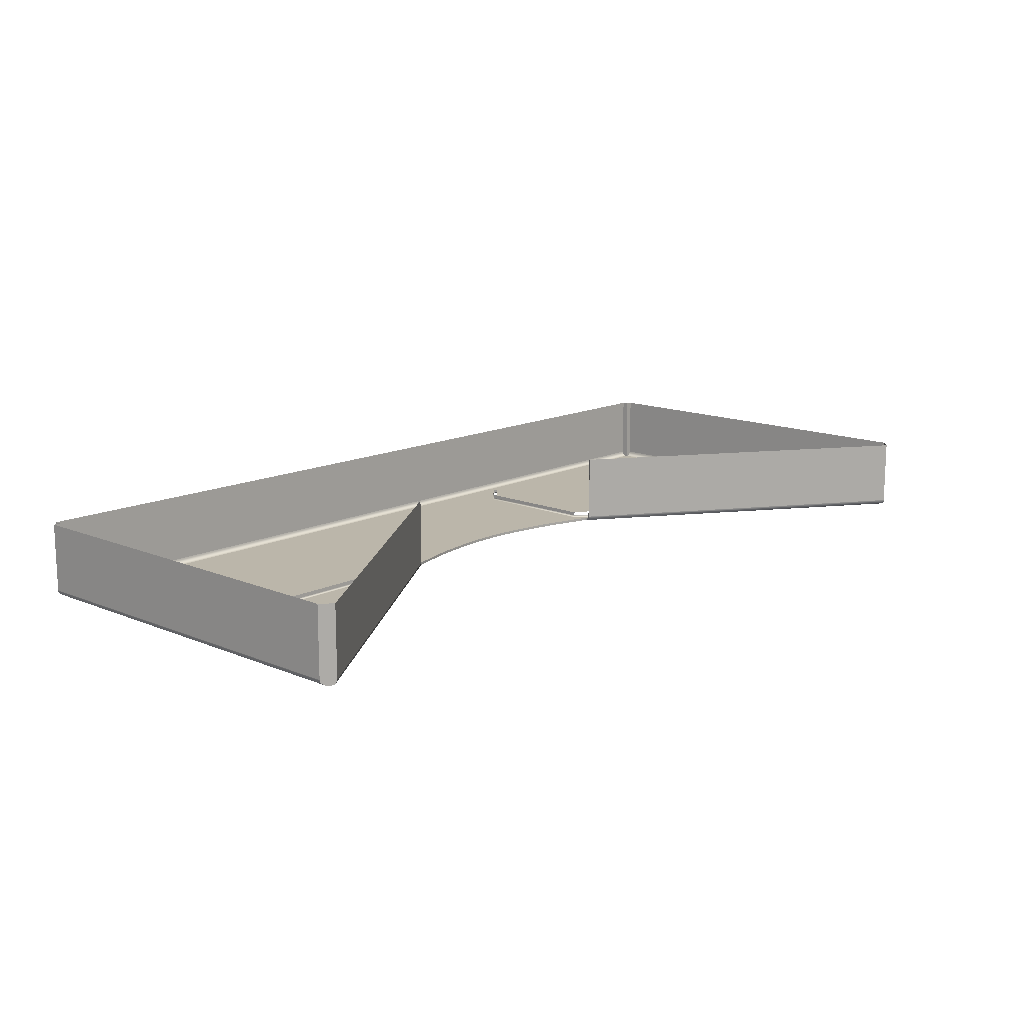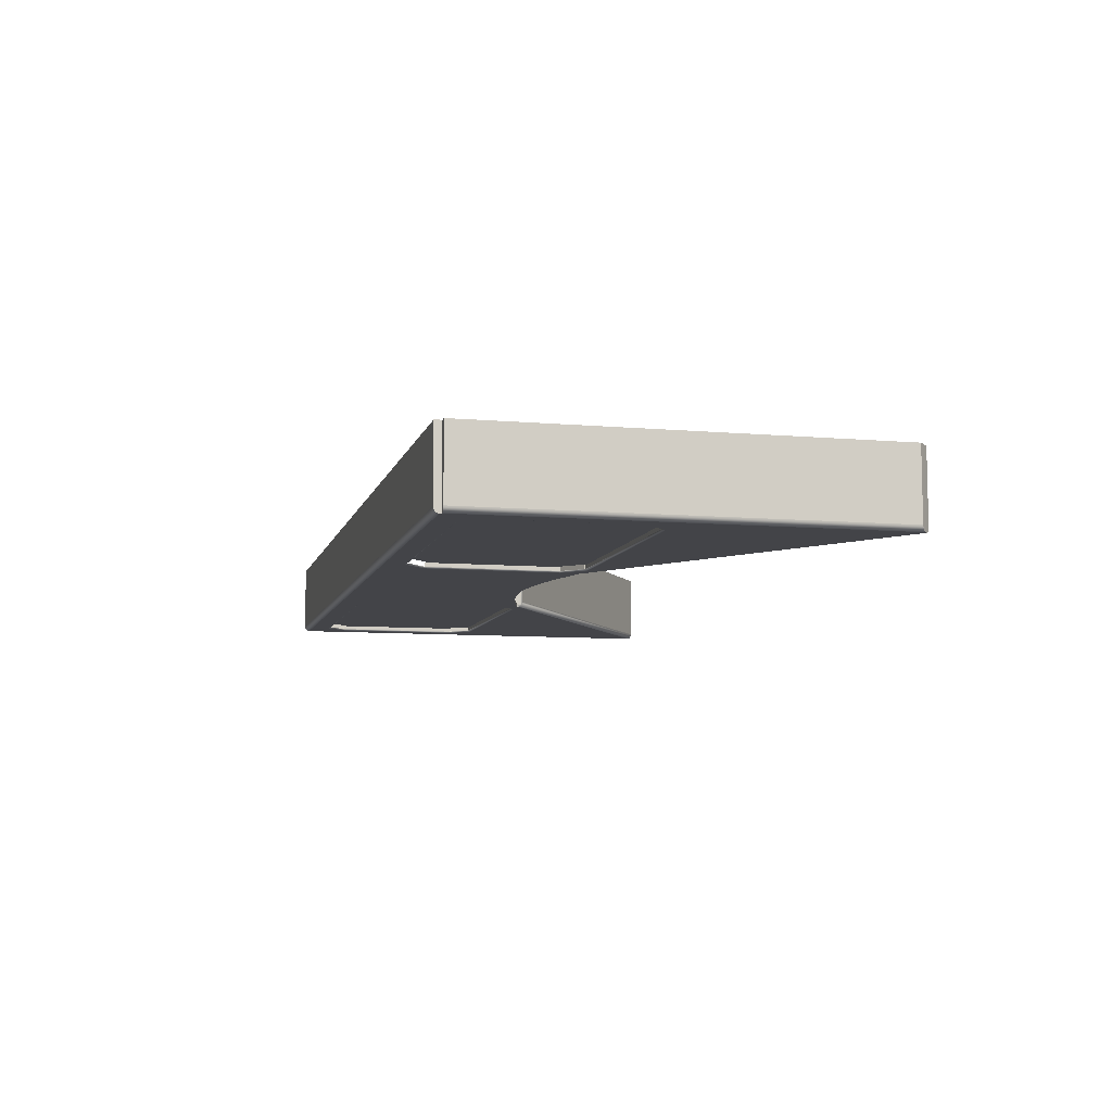
<metadata>
{"format":"obj","ext":"obj","renderer":"f3d","projection":"perspective","resolution":1024,"background":"white","views":[{"elev":14.0,"azim":-47.3,"up":"+Z"},{"elev":-8.2,"azim":-103.7,"up":"+Z"}]}
</metadata>
<code>
o Apron
v 1.205 2.098 -0.7
v 1.315 2.067 -0.7
v 1.333 2.255 -0.7
v 1.336 2.052 -0.7
v 4.276 0.03411 -0.7
v 4.28 0.0375 -0.7
v -1.047 2.143 -0.7
v -0.958 2.167 -0.7
v -1.333 2.255 -0.7
v 1.047 2.143 -0.7
v -1.205 2.098 -0.7
v -1.315 2.067 -0.7
v 1.312 2.007 -0.65
v 1.312 2.007 0
v 4.237 0 0
v 4.237 0 -0.65
v -0.8676 2.19 -0.7
v -0.7789 2.211 -0.7
v -0.695 2.227 -0.7
v -0.6104 2.242 -0.7
v -0.5246 2.256 -0.7
v -0.4379 2.268 -0.7
v -0.3505 2.279 -0.7
v -0.2627 2.288 -0.7
v 0.958 2.167 -0.7
v 0.8676 2.19 -0.7
v 0.7789 2.211 -0.7
v 0.695 2.227 -0.7
v 0.6104 2.242 -0.7
v 0.5246 2.256 -0.7
v 0.4379 2.268 -0.7
v 0.3505 2.279 -0.7
v 0.2627 2.288 -0.7
v 0.1749 2.294 -0.7
v -1.333 3.5 -0.7
v -1e-06 2.3 -0.7
v 1.333 3.5 -0.7
v 0.08721 2.299 -0.7
v -0.08721 2.299 -0.7
v -0.1749 2.294 -0.7
v -1.336 2.052 -0.7
v -4.28 0.0375 -0.7
v -4.276 0.03411 -0.7
v 1.322 2.054 -0.7
v 1.327 2.039 -0.6976
v 1.336 2.052 -0.7
v 1.322 2.054 -0.7
v 0.08721 2.299 -0.675
v 0.1749 2.294 -0.675
v 0.1749 2.294 -0.7
v 0.08721 2.299 -0.7
v -0.3505 2.279 -0.675
v -0.2627 2.288 -0.675
v -0.2627 2.288 -0.7
v -0.3505 2.279 -0.7
v 1.205 2.098 -0.675
v 1.315 2.067 -0.675
v 1.315 2.067 -0.7
v 1.205 2.098 -0.7
v -0.7789 2.211 -0.675
v -0.695 2.227 -0.675
v -0.695 2.227 -0.7
v -0.7789 2.211 -0.7
v 0.695 2.227 -0.675
v 0.7789 2.211 -0.675
v 0.7789 2.211 -0.7
v 0.695 2.227 -0.7
v 0.2627 2.288 -0.675
v 0.3505 2.279 -0.675
v 0.3505 2.279 -0.7
v 0.2627 2.288 -0.7
v -0.1749 2.294 -0.675
v -0.08721 2.299 -0.675
v -0.08721 2.299 -0.7
v -0.1749 2.294 -0.7
v -0.6104 2.242 -0.675
v -0.5246 2.256 -0.675
v -0.5246 2.256 -0.7
v -0.6104 2.242 -0.7
v 0.8676 2.19 -0.675
v 0.958 2.167 -0.675
v 0.958 2.167 -0.7
v 0.8676 2.19 -0.7
v 0.4379 2.268 -0.675
v 0.5246 2.256 -0.675
v 0.5246 2.256 -0.7
v 0.4379 2.268 -0.7
v -1.047 2.143 -0.675
v -0.958 2.167 -0.675
v -0.958 2.167 -0.7
v -1.047 2.143 -0.7
v -1e-06 2.3 -0.675
v 0.08721 2.299 -0.675
v 0.08721 2.299 -0.7
v -1e-06 2.3 -0.7
v -0.4379 2.268 -0.675
v -0.3505 2.279 -0.675
v -0.3505 2.279 -0.7
v -0.4379 2.268 -0.7
v 1.047 2.143 -0.675
v 1.205 2.098 -0.675
v 1.205 2.098 -0.7
v 1.047 2.143 -0.7
v -0.8676 2.19 -0.675
v -0.7789 2.211 -0.675
v -0.7789 2.211 -0.7
v -0.8676 2.19 -0.7
v 0.6104 2.242 -0.675
v 0.695 2.227 -0.675
v 0.695 2.227 -0.7
v 0.6104 2.242 -0.7
v 0.1749 2.294 -0.675
v 0.2627 2.288 -0.675
v 0.2627 2.288 -0.7
v 0.1749 2.294 -0.7
v -0.2627 2.288 -0.675
v -0.1749 2.294 -0.675
v -0.1749 2.294 -0.7
v -0.2627 2.288 -0.7
v 0.7789 2.211 -0.675
v 0.8676 2.19 -0.675
v 0.8676 2.19 -0.7
v 0.7789 2.211 -0.7
v -0.695 2.227 -0.675
v -0.6104 2.242 -0.675
v -0.6104 2.242 -0.7
v -0.695 2.227 -0.7
v -1.315 2.067 -0.675
v -1.205 2.098 -0.675
v -1.205 2.098 -0.7
v -1.315 2.067 -0.7
v -1.205 2.098 -0.675
v -1.047 2.143 -0.675
v -1.047 2.143 -0.7
v -1.205 2.098 -0.7
v 0.3505 2.279 -0.675
v 0.4379 2.268 -0.675
v 0.4379 2.268 -0.7
v 0.3505 2.279 -0.7
v -0.08721 2.299 -0.675
v -1e-06 2.3 -0.675
v -1e-06 2.3 -0.7
v -0.08721 2.299 -0.7
v -0.5246 2.256 -0.675
v -0.4379 2.268 -0.675
v -0.4379 2.268 -0.7
v -0.5246 2.256 -0.7
v 0.958 2.167 -0.675
v 1.047 2.143 -0.675
v 1.047 2.143 -0.7
v 0.958 2.167 -0.7
v -0.958 2.167 -0.675
v -0.8676 2.19 -0.675
v -0.8676 2.19 -0.7
v -0.958 2.167 -0.7
v 0.5246 2.256 -0.675
v 0.6104 2.242 -0.675
v 0.6104 2.242 -0.7
v 0.5246 2.256 -0.7
v -4.237 0 0
v -1.312 2.007 0
v -1.312 2.007 -0.65
v -4.237 0 -0.65
v 3.895 3.66 -0.65
v 1.535 2.07 -0.65
v 4.08 2.28 -0.65
v 4.08 3.475 -0.65
v 4.105 2.255 -0.65
v 3.895 2.095 -0.65
v 3.92 3.685 -0.65
v 4.105 3.5 -0.65
v 3.92 2.07 -0.65
v 1.56 2.095 -0.65
v 4.105 2.255 -0.685
v 4.105 3.5 -0.685
v 4.105 3.5 -0.65
v 4.105 2.255 -0.65
v 1.535 2.07 -0.685
v 3.92 2.07 -0.685
v 3.92 2.07 -0.65
v 1.535 2.07 -0.65
v 1.56 3.66 -0.65
v 1.375 3.475 -0.65
v 1.535 3.685 -0.65
v 3.92 3.685 -0.685
v 1.535 3.685 -0.685
v 1.535 3.685 -0.65
v 3.92 3.685 -0.65
v 1.35 3.5 -0.65
v 1.375 2.28 -0.65
v 1.35 3.5 -0.685
v 1.35 2.255 -0.685
v 1.35 2.255 -0.65
v 1.35 3.5 -0.65
v 1.35 2.255 -0.65
v 4.28 3.875 -0.7
v 4.122 3.5 -0.7
v 4.122 2.255 -0.7
v 3.92 3.702 -0.7
v 1.535 3.702 -0.7
v -1.535 3.702 -0.7
v -4.28 3.875 -0.7
v 4.28 3.89 -0.7
v -4.28 3.89 -0.7
v -4.28 3.94 0
v -4.28 3.94 -0.65
v 4.28 3.94 -0.65
v 4.28 3.94 0
v 4.345 3.875 0
v 4.345 3.875 -0.65
v 4.345 0.095 -0.65
v 4.345 0.095 0
v 3.92 2.053 -0.7
v 4.295 3.875 -0.7
v 4.295 0.05077 -0.7
v 1.535 2.053 -0.7
v -1.327 2.039 -0.6976
v -1.322 2.054 -0.7
v -1.336 2.052 -0.7
v -1.322 2.054 -0.7
v -4.122 3.5 -0.7
v -3.92 3.702 -0.7
v -1.535 3.685 -0.685
v -3.92 3.685 -0.685
v -3.92 3.685 -0.65
v -1.535 3.685 -0.65
v -3.895 3.66 -0.65
v -1.535 3.685 -0.65
v -3.92 3.685 -0.65
v -1.35 2.255 -0.685
v -1.35 3.5 -0.685
v -1.35 3.5 -0.65
v -1.35 2.255 -0.65
v -4.105 3.5 -0.685
v -4.105 2.255 -0.685
v -4.105 2.255 -0.65
v -4.105 3.5 -0.65
v -3.895 2.095 -0.65
v -1.375 3.475 -0.65
v -1.35 2.255 -0.65
v -1.35 3.5 -0.65
v -4.08 2.28 -0.65
v -4.105 3.5 -0.65
v -4.105 2.255 -0.65
v -4.08 3.475 -0.65
v -3.92 2.07 -0.65
v -3.92 2.07 -0.685
v -1.535 2.07 -0.685
v -1.535 2.07 -0.65
v -3.92 2.07 -0.65
v -1.375 2.28 -0.65
v -1.56 3.66 -0.65
v -1.535 2.07 -0.65
v -1.56 2.095 -0.65
v -4.122 2.255 -0.7
v -1.535 2.053 -0.7
v -3.92 2.053 -0.7
v -4.345 0.095 -0.65
v -4.345 3.875 -0.65
v -4.345 3.875 0
v -4.345 0.095 0
v -4.295 3.875 -0.7
v -4.295 0.05077 -0.7
v -4.28 3.93 -0.6794
v -4.28 3.938 -0.6654
v -4.28 3.94 -0.65
v -4.28 3.94 0
v -4.28 3.875 0
v -4.28 3.875 -0.7
v -4.28 3.89 -0.7
v -4.28 3.905 -0.6976
v -4.28 3.919 -0.6905
v -4.343 3.875 -0.6654
v -4.335 3.875 -0.6794
v -4.324 3.875 -0.6905
v -4.31 3.875 -0.6976
v -4.295 3.875 -0.7
v -4.28 3.875 -0.7
v -4.28 3.875 0
v -4.345 3.875 0
v -4.345 3.875 -0.65
v 4.28 3.919 -0.6905
v 4.28 3.905 -0.6976
v 4.28 3.89 -0.7
v 4.28 3.875 -0.7
v 4.28 3.875 0
v 4.28 3.94 0
v 4.28 3.94 -0.65
v 4.28 3.938 -0.6654
v 4.28 3.93 -0.6794
v 4.335 3.875 -0.6794
v 4.343 3.875 -0.6654
v 4.345 3.875 -0.65
v 4.345 3.875 0
v 4.28 3.875 0
v 4.28 3.875 -0.7
v 4.295 3.875 -0.7
v 4.31 3.875 -0.6976
v 4.324 3.875 -0.6905
v 4.295 0.05077 -0.7
v 4.28 0.0375 -0.7
v 4.28 0.0375 0
v 4.345 0.095 0
v 4.345 0.095 -0.65
v 4.343 0.09284 -0.6654
v 4.335 0.08655 -0.6794
v 4.324 0.07677 -0.6905
v 4.31 0.06444 -0.6976
v -4.264 0.02357 -0.6976
v -4.276 0.03411 -0.7
v -4.28 0.0375 -0.7
v -4.28 0.0375 0
v -4.237 0 0
v -4.237 0 -0.65
v -4.239 0.00167 -0.6655
v -4.245 0.006515 -0.6794
v -4.253 0.01406 -0.6905
v 4.253 0.01406 -0.6905
v 4.245 0.006515 -0.6794
v 4.239 0.00167 -0.6655
v 4.237 0 -0.65
v 4.237 0 0
v 4.28 0.0375 0
v 4.28 0.0375 -0.7
v 4.276 0.03411 -0.7
v 4.264 0.02357 -0.6976
v -4.345 0.095 -0.65
v -4.345 0.095 0
v -4.28 0.0375 0
v -4.28 0.0375 -0.7
v -4.295 0.05077 -0.7
v -4.31 0.06444 -0.6976
v -4.324 0.07677 -0.6905
v -4.335 0.08655 -0.6794
v -4.343 0.09284 -0.6654
v 4.239 0.00167 -0.6655
v 1.314 2.01 -0.6654
v 1.312 2.007 -0.65
v 4.237 0 -0.65
v 4.245 0.006515 -0.6794
v 1.318 2.015 -0.6794
v 1.314 2.01 0
v 1.314 2.01 -0.6654
v 1.318 2.015 -0.6794
v 1.318 2.015 0
v 4.253 0.01406 -0.6905
v 1.323 2.025 -0.6905
v 4.264 0.02357 -0.6976
v 1.327 2.039 -0.6976
v 4.276 0.03411 -0.7
v 1.336 2.052 -0.7
v 1.315 2.067 -0.675
v 1.322 2.054 -0.675
v 1.322 2.054 -0.7
v 1.315 2.067 -0.7
v 1.327 2.039 -0.6726
v 1.327 2.039 -0.6976
v 1.323 2.025 -0.6654
v 1.323 2.025 -0.6905
v -1.312 2.007 -0.65
v -1.314 2.01 -0.6654
v -4.239 0.00167 -0.6655
v -4.237 0 -0.65
v -1.318 2.015 -0.6794
v -4.245 0.006515 -0.6794
v -1.318 2.015 -0.6794
v -1.314 2.01 -0.6654
v -1.314 2.01 0
v -1.318 2.015 0
v -1.323 2.025 -0.6905
v -4.253 0.01406 -0.6905
v -1.327 2.039 -0.6976
v -4.264 0.02357 -0.6976
v -1.336 2.052 -0.7
v -4.276 0.03411 -0.7
v 4.106 2.255 -0.6896
v 4.106 3.5 -0.6896
v 4.105 3.5 -0.685
v 4.105 2.255 -0.685
v 1.535 2.069 -0.6896
v 3.92 2.069 -0.6896
v 3.92 2.07 -0.685
v 1.535 2.07 -0.685
v 3.92 3.686 -0.6896
v 3.92 3.685 -0.685
v 4.108 2.255 -0.6938
v 4.108 3.5 -0.6938
v 1.35 2.255 -0.685
v 1.349 2.255 -0.6896
v 1.535 2.067 -0.6938
v 3.92 2.067 -0.6938
v 1.535 3.685 -0.685
v 1.535 3.686 -0.6896
v 3.92 3.688 -0.6938
v 4.112 2.255 -0.6971
v 4.112 3.5 -0.6971
v 1.347 2.255 -0.6938
v 1.35 3.5 -0.685
v 1.349 3.5 -0.6896
v 1.535 2.063 -0.6971
v 3.92 2.063 -0.6971
v 1.535 3.688 -0.6938
v 3.92 3.692 -0.6971
v 4.117 2.255 -0.6993
v 4.117 3.5 -0.6993
v 1.343 2.255 -0.6971
v 1.347 3.5 -0.6938
v 1.535 2.058 -0.6993
v 3.92 2.058 -0.6993
v 1.535 3.692 -0.6971
v 3.92 3.697 -0.6993
v 4.122 2.255 -0.7
v 4.122 3.5 -0.7
v 1.338 2.255 -0.6993
v 1.343 3.5 -0.6971
v 1.535 2.053 -0.7
v 3.92 2.053 -0.7
v 3.92 2.058 -0.6993
v 1.535 2.058 -0.6993
v 3.92 2.053 -0.7
v 1.535 3.697 -0.6993
v 3.92 3.702 -0.7
v 1.333 2.255 -0.7
v 1.535 2.053 -0.7
v 1.338 3.5 -0.6993
v 1.535 3.702 -0.7
v 1.333 3.5 -0.7
v -4.28 3.89 -0.7
v 4.28 3.89 -0.7
v 4.28 3.905 -0.6976
v -4.28 3.905 -0.6976
v -4.28 3.938 -0.6654
v 4.28 3.938 -0.6654
v 4.28 3.94 -0.65
v -4.28 3.94 -0.65
v -4.28 3.93 -0.6794
v 4.28 3.93 -0.6794
v -4.28 3.919 -0.6905
v 4.28 3.919 -0.6905
v 4.345 0.095 -0.65
v 4.345 3.875 -0.65
v 4.343 3.875 -0.6654
v 4.343 0.09284 -0.6654
v 4.335 3.875 -0.6794
v 4.335 0.08655 -0.6794
v 4.324 3.875 -0.6905
v 4.324 0.07677 -0.6905
v 4.31 3.875 -0.6976
v 4.31 0.06444 -0.6976
v 4.295 3.875 -0.7
v 4.295 0.05077 -0.7
v -1.323 2.025 -0.6654
v -1.327 2.039 -0.6726
v -1.327 2.039 -0.6976
v -1.323 2.025 -0.6905
v -1.322 2.054 -0.675
v -1.315 2.067 -0.675
v -1.315 2.067 -0.7
v -1.322 2.054 -0.7
v -3.92 3.697 -0.6993
v -1.535 3.697 -0.6993
v -1.535 3.702 -0.7
v -3.92 3.702 -0.7
v -1.333 3.5 -0.7
v -1.338 3.5 -0.6993
v -4.122 3.5 -0.7
v -4.117 3.5 -0.6993
v -3.92 3.692 -0.6971
v -1.535 3.692 -0.6971
v -1.333 2.255 -0.7
v -1.338 2.255 -0.6993
v -1.343 3.5 -0.6971
v -4.112 3.5 -0.6971
v -4.117 2.255 -0.6993
v -4.122 2.255 -0.7
v -3.92 3.688 -0.6938
v -1.535 3.688 -0.6938
v -1.535 2.058 -0.6993
v -1.535 2.053 -0.7
v -1.343 2.255 -0.6971
v -1.347 3.5 -0.6938
v -4.108 3.5 -0.6938
v -4.112 2.255 -0.6971
v -4.112 3.5 -0.6971
v -4.117 3.5 -0.6993
v -4.117 2.255 -0.6993
v -3.92 2.058 -0.6993
v -3.92 2.053 -0.7
v -3.92 3.686 -0.6896
v -1.535 3.686 -0.6896
v -1.535 2.063 -0.6971
v -1.347 2.255 -0.6938
v -1.349 3.5 -0.6896
v -4.106 3.5 -0.6896
v -4.108 2.255 -0.6938
v -4.112 2.255 -0.6971
v -3.92 2.063 -0.6971
v -3.92 3.685 -0.685
v -1.535 3.685 -0.685
v -1.535 2.067 -0.6938
v -1.349 2.255 -0.6896
v -1.35 3.5 -0.685
v -4.105 3.5 -0.685
v -4.106 2.255 -0.6896
v -3.92 2.067 -0.6938
v -1.535 2.069 -0.6896
v -1.35 2.255 -0.685
v -4.105 2.255 -0.685
v -3.92 2.069 -0.6896
v -1.535 2.07 -0.685
v -3.92 2.07 -0.685
v -4.295 3.875 -0.7
v -4.31 3.875 -0.6976
v -4.31 0.06444 -0.6976
v -4.295 0.05077 -0.7
v -4.343 3.875 -0.6654
v -4.345 3.875 -0.65
v -4.345 0.095 -0.65
v -4.343 0.09284 -0.6654
v -4.324 3.875 -0.6905
v -4.324 0.07677 -0.6905
v -4.335 3.875 -0.6794
v -4.335 0.08655 -0.6794
v 1.314 2.01 -0.6654
v 1.312 2.007 -0.65
v 1.312 2.007 0
v 1.313 2.008 0
v 1.314 2.01 0
v 1.323 2.025 0
v -1.323 2.025 0
v -1.312 2.007 -0.65
v -1.312 2.007 0
v -1.313 2.008 0
f 46 45 44
f 3 2 1
f 10 3 1
f 25 3 10
f 26 3 25
f 27 3 26
f 28 3 27
f 29 3 28
f 30 3 29
f 31 3 30
f 32 3 31
f 33 3 32
f 34 3 33
f 3 216 2
f 3 34 37
f 34 38 37
f 36 37 38
f 216 4 2
f 2 4 47
f 216 213 4
f 37 36 35
f 36 39 35
f 37 35 200
f 39 40 35
f 35 201 200
f 35 40 9
f 200 201 196
f 40 24 9
f 199 200 196
f 24 23 9
f 196 197 199
f 23 22 9
f 201 222 196
f 22 21 9
f 21 20 9
f 20 19 9
f 18 9 19
f 17 9 18
f 17 8 9
f 9 8 7
f 7 11 9
f 12 9 11
f 256 9 12
f 12 220 41
f 41 256 12
f 256 41 42
f 43 42 41
f 257 256 42
f 255 257 42
f 263 262 42
f 262 202 42
f 255 42 202
f 221 255 202
f 202 222 221
f 222 202 196
f 204 203 202
f 203 196 202
f 197 196 6
f 198 197 6
f 6 196 214
f 215 6 214
f 6 213 198
f 213 6 4
f 6 5 4
f 15 14 13
f 16 15 13
f 50 49 48
f 51 50 48
f 54 53 52
f 55 54 52
f 58 57 56
f 59 58 56
f 62 61 60
f 63 62 60
f 66 65 64
f 67 66 64
f 70 69 68
f 71 70 68
f 74 73 72
f 75 74 72
f 78 77 76
f 79 78 76
f 82 81 80
f 83 82 80
f 86 85 84
f 87 86 84
f 90 89 88
f 91 90 88
f 94 93 92
f 95 94 92
f 98 97 96
f 99 98 96
f 102 101 100
f 103 102 100
f 106 105 104
f 107 106 104
f 110 109 108
f 111 110 108
f 114 113 112
f 115 114 112
f 118 117 116
f 119 118 116
f 122 121 120
f 123 122 120
f 126 125 124
f 127 126 124
f 130 129 128
f 131 130 128
f 134 133 132
f 135 134 132
f 138 137 136
f 139 138 136
f 142 141 140
f 143 142 140
f 146 145 144
f 147 146 144
f 150 149 148
f 151 150 148
f 154 153 152
f 155 154 152
f 158 157 156
f 159 158 156
f 162 161 160
f 163 162 160
f 166 165 164
f 167 166 164
f 170 164 165
f 168 166 167
f 171 168 167
f 166 169 165
f 169 172 165
f 173 170 165
f 184 170 182
f 182 170 173
f 183 182 173
f 189 183 173
f 190 189 173
f 195 189 190
f 176 175 174
f 177 176 174
f 180 179 178
f 181 180 178
f 187 186 185
f 188 187 185
f 193 192 191
f 194 193 191
f 207 206 205
f 208 207 205
f 211 210 209
f 212 211 209
f 219 218 217
f 225 224 223
f 226 225 223
f 229 228 227
f 227 228 238
f 245 227 238
f 243 245 238
f 242 243 238
f 244 243 242
f 238 228 246
f 228 252 246
f 254 253 246
f 251 254 246
f 251 246 252
f 239 251 252
f 240 251 239
f 241 240 239
f 232 231 230
f 233 232 230
f 236 235 234
f 237 236 234
f 249 248 247
f 250 249 247
f 260 259 258
f 261 260 258
f 266 265 264
f 267 266 264
f 268 267 264
f 269 268 264
f 270 269 264
f 271 270 264
f 272 271 264
f 275 274 273
f 276 275 273
f 277 276 273
f 278 277 273
f 279 278 273
f 280 279 273
f 281 280 273
f 284 283 282
f 285 284 282
f 286 285 282
f 287 286 282
f 288 287 282
f 289 288 282
f 290 289 282
f 293 292 291
f 294 293 291
f 295 294 291
f 296 295 291
f 297 296 291
f 298 297 291
f 299 298 291
f 302 301 300
f 303 302 300
f 304 303 300
f 305 304 300
f 306 305 300
f 307 306 300
f 308 307 300
f 311 310 309
f 312 311 309
f 313 312 309
f 314 313 309
f 315 314 309
f 316 315 309
f 317 316 309
f 320 319 318
f 321 320 318
f 322 321 318
f 323 322 318
f 324 323 318
f 325 324 318
f 326 325 318
f 329 328 327
f 330 329 327
f 331 330 327
f 332 331 327
f 333 332 327
f 334 333 327
f 335 334 327
f 338 337 336
f 339 338 336
f 336 337 340
f 337 341 340
f 340 341 346
f 341 347 346
f 346 347 348
f 347 349 348
f 348 349 350
f 349 351 350
f 344 343 342
f 345 344 342
f 344 345 358
f 345 529 358
f 359 344 358
f 359 358 356
f 357 359 356
f 357 356 353
f 354 357 353
f 354 353 352
f 355 354 352
f 362 361 360
f 363 362 360
f 362 365 361
f 365 364 361
f 365 371 364
f 371 370 364
f 371 373 370
f 373 372 370
f 373 375 372
f 375 374 372
f 368 367 366
f 531 367 368
f 532 531 368
f 533 532 368
f 369 368 366
f 530 369 366
f 452 530 366
f 455 452 366
f 455 454 452
f 454 453 452
f 454 459 453
f 459 456 453
f 459 458 456
f 458 457 456
f 378 377 376
f 379 378 376
f 378 385 377
f 376 381 379
f 381 382 379
f 385 384 377
f 384 385 392
f 382 381 380
f 383 382 380
f 393 384 392
f 392 398 393
f 380 389 383
f 389 388 383
f 399 398 388
f 389 399 388
f 398 399 393
f 397 389 380
f 407 399 389
f 397 407 389
f 393 399 402
f 399 407 402
f 394 384 393
f 402 394 393
f 377 384 387
f 384 394 387
f 376 377 386
f 377 387 386
f 391 381 376
f 386 391 376
f 380 381 390
f 381 391 390
f 390 397 380
f 401 391 386
f 390 391 400
f 391 401 400
f 406 397 390
f 400 406 390
f 386 387 395
f 395 401 386
f 387 394 396
f 387 396 395
f 403 394 402
f 394 403 396
f 409 401 395
f 395 396 404
f 404 409 395
f 401 409 408
f 400 401 408
f 420 409 404
f 412 420 404
f 408 414 400
f 414 406 400
f 424 423 408
f 423 414 408
f 423 427 414
f 404 405 412
f 396 405 404
f 396 403 405
f 405 413 412
f 427 425 414
f 414 425 406
f 425 427 426
f 405 411 413
f 403 411 405
f 411 422 413
f 426 422 421
f 422 411 421
f 421 425 426
f 411 403 410
f 421 411 410
f 410 403 402
f 402 407 410
f 415 425 421
f 410 415 421
f 425 415 406
f 407 415 410
f 406 415 397
f 415 407 397
f 418 417 416
f 419 418 416
f 430 429 428
f 431 430 428
f 439 430 431
f 438 439 431
f 437 439 438
f 436 437 438
f 433 437 436
f 432 433 436
f 434 433 432
f 435 434 432
f 442 441 440
f 443 442 440
f 444 442 443
f 445 444 443
f 446 444 445
f 447 446 445
f 448 446 447
f 449 448 447
f 450 448 449
f 451 450 449
f 462 461 460
f 463 462 460
f 461 462 464
f 460 467 463
f 467 466 463
f 466 467 474
f 473 467 460
f 475 466 474
f 468 473 460
f 460 461 468
f 475 474 487
f 488 475 487
f 465 461 464
f 465 464 470
f 487 478 488
f 478 479 488
f 470 479 471
f 479 478 471
f 471 465 470
f 487 474 497
f 474 496 497
f 491 478 487
f 497 491 487
f 471 478 480
f 478 491 480
f 472 465 471
f 480 472 471
f 469 461 465
f 472 469 465
f 461 469 468
f 481 472 480
f 477 469 472
f 481 477 472
f 468 469 476
f 469 477 476
f 480 491 492
f 492 481 480
f 500 491 497
f 491 500 492
f 497 496 505
f 505 500 497
f 493 481 492
f 492 500 501
f 501 493 492
f 490 477 481
f 493 490 481
f 500 506 501
f 506 500 505
f 502 493 501
f 507 502 501
f 501 506 507
f 502 499 493
f 499 490 493
f 506 510 507
f 490 499 498
f 510 506 509
f 509 506 505
f 511 510 509
f 489 490 498
f 477 490 489
f 476 477 489
f 498 503 489
f 509 504 511
f 503 494 489
f 489 494 476
f 504 508 511
f 494 503 508
f 504 494 508
f 494 482 476
f 482 494 504
f 476 482 468
f 482 473 468
f 495 504 509
f 495 482 504
f 473 482 495
f 505 495 509
f 496 473 495
f 496 495 505
f 485 484 483
f 486 485 483
f 514 513 512
f 515 514 512
f 514 521 513
f 521 520 513
f 521 523 520
f 523 522 520
f 523 519 522
f 519 516 522
f 519 518 516
f 518 517 516
f 526 525 524
f 527 526 524
f 528 527 524

</code>
